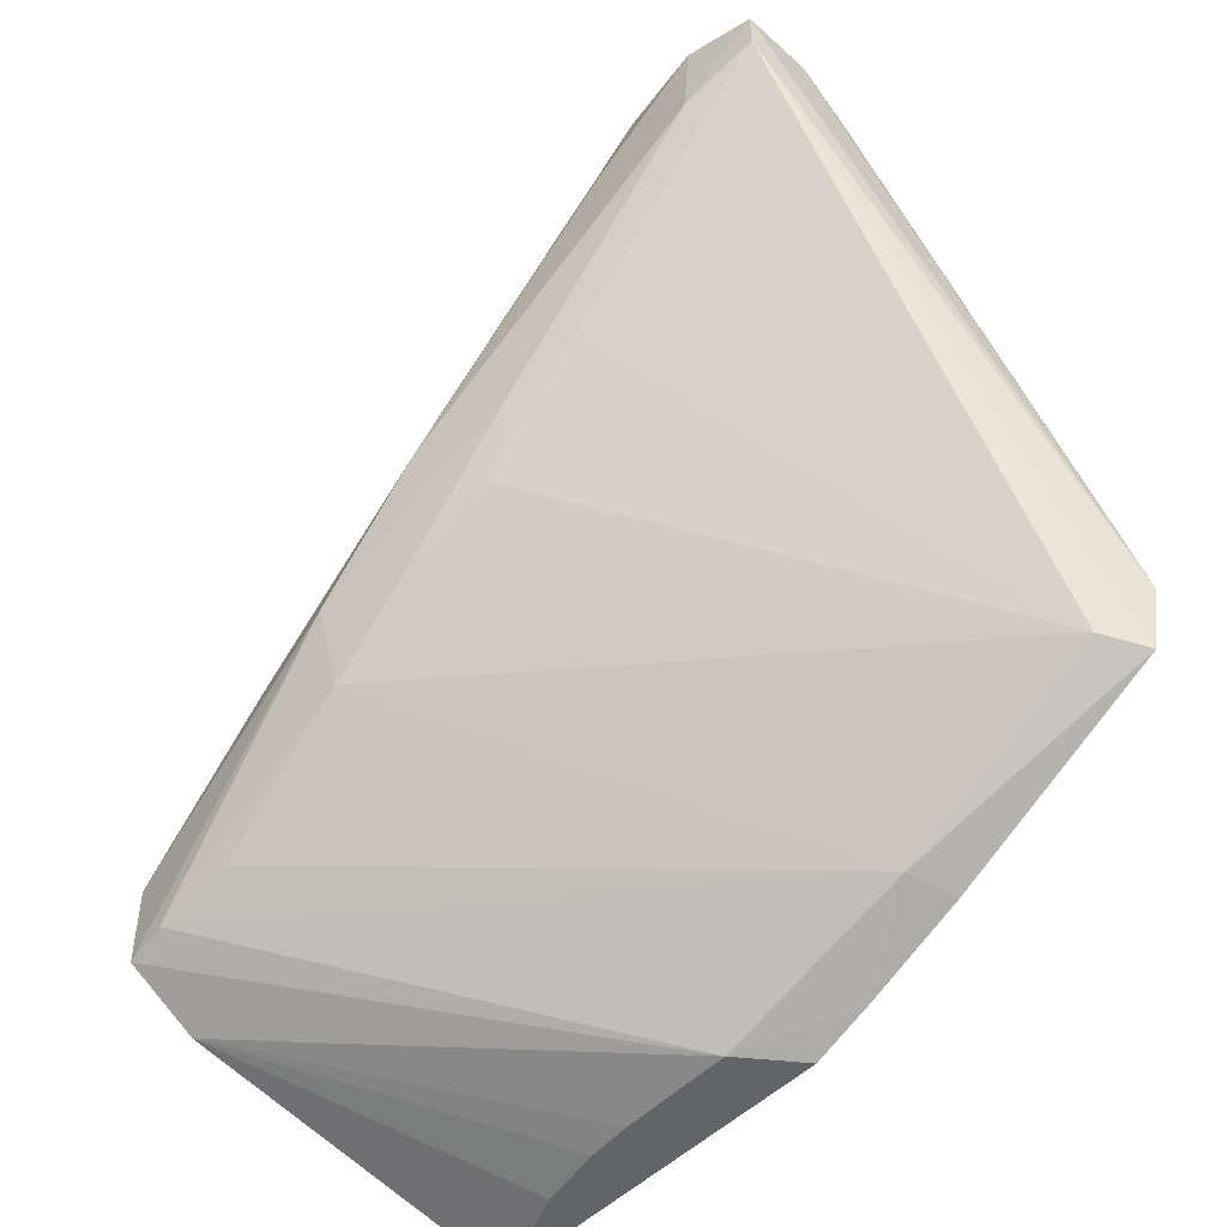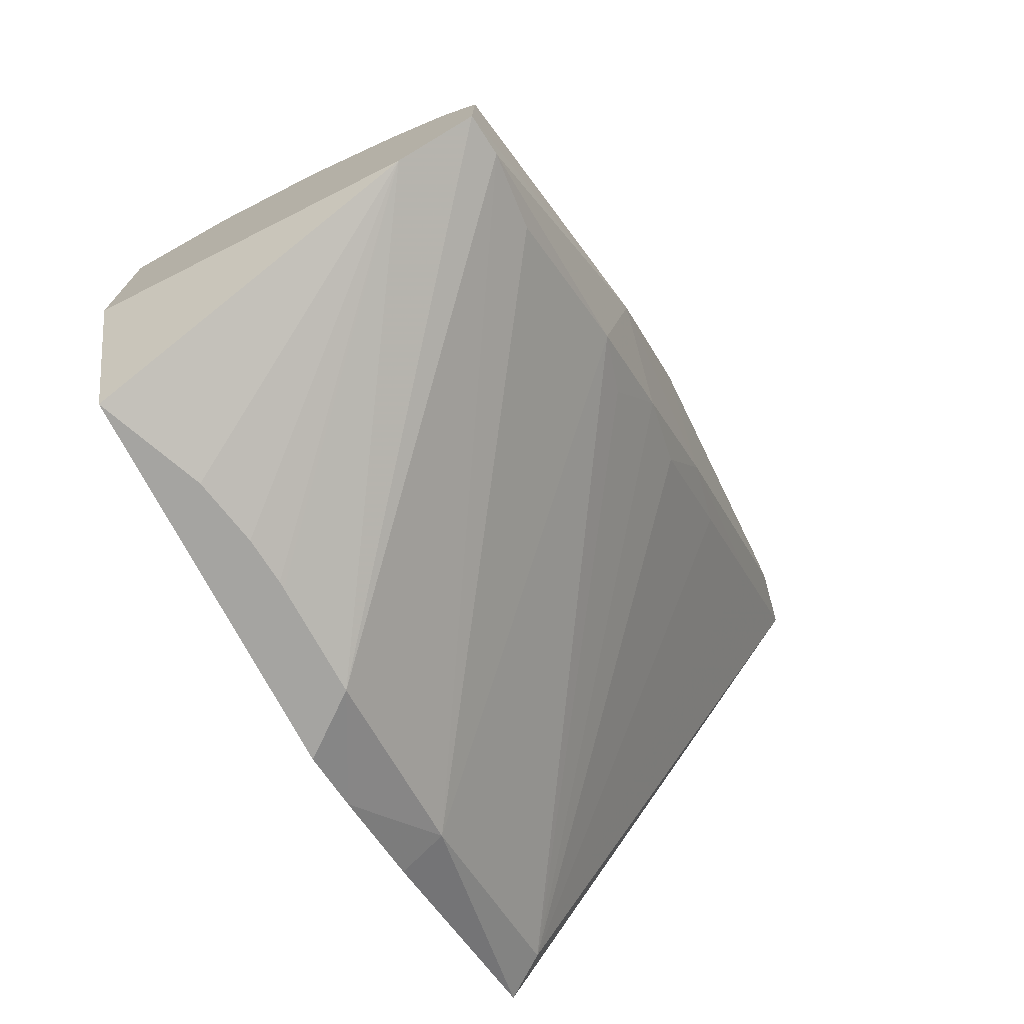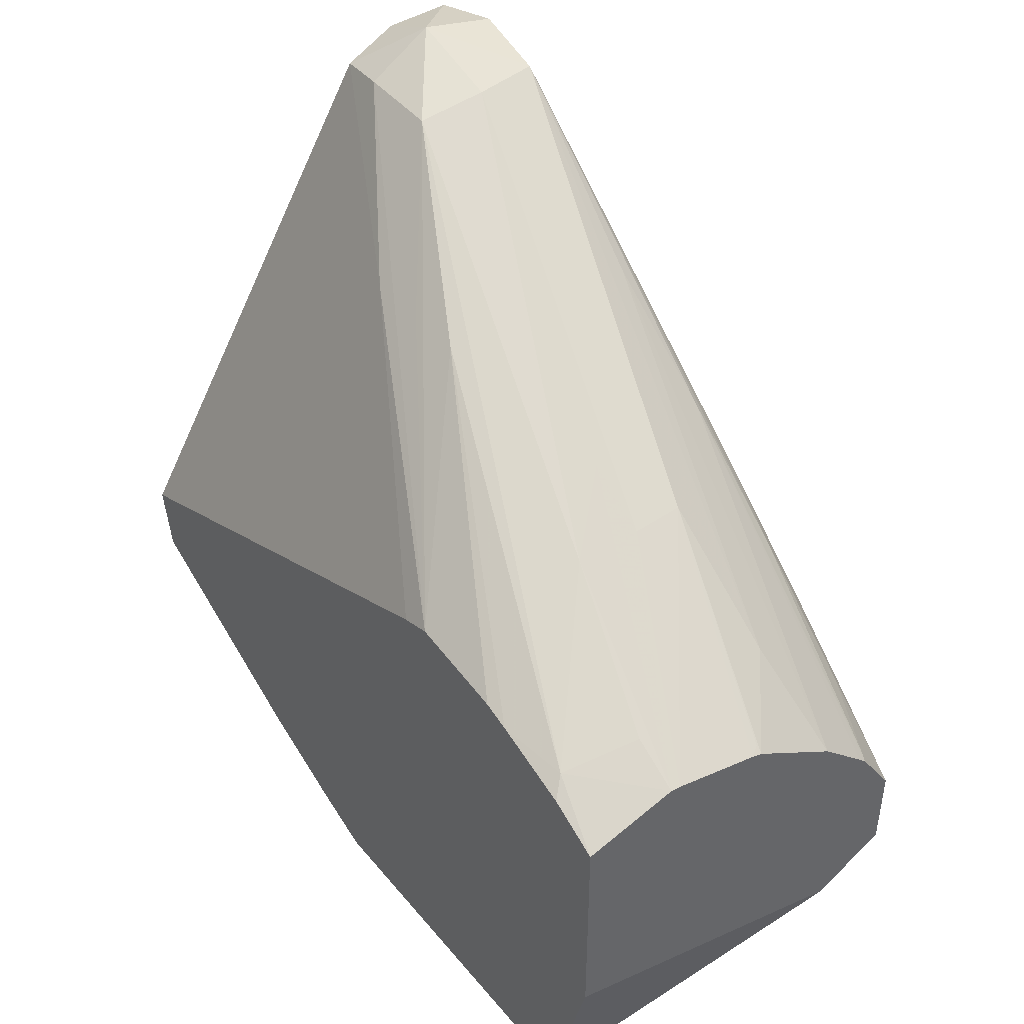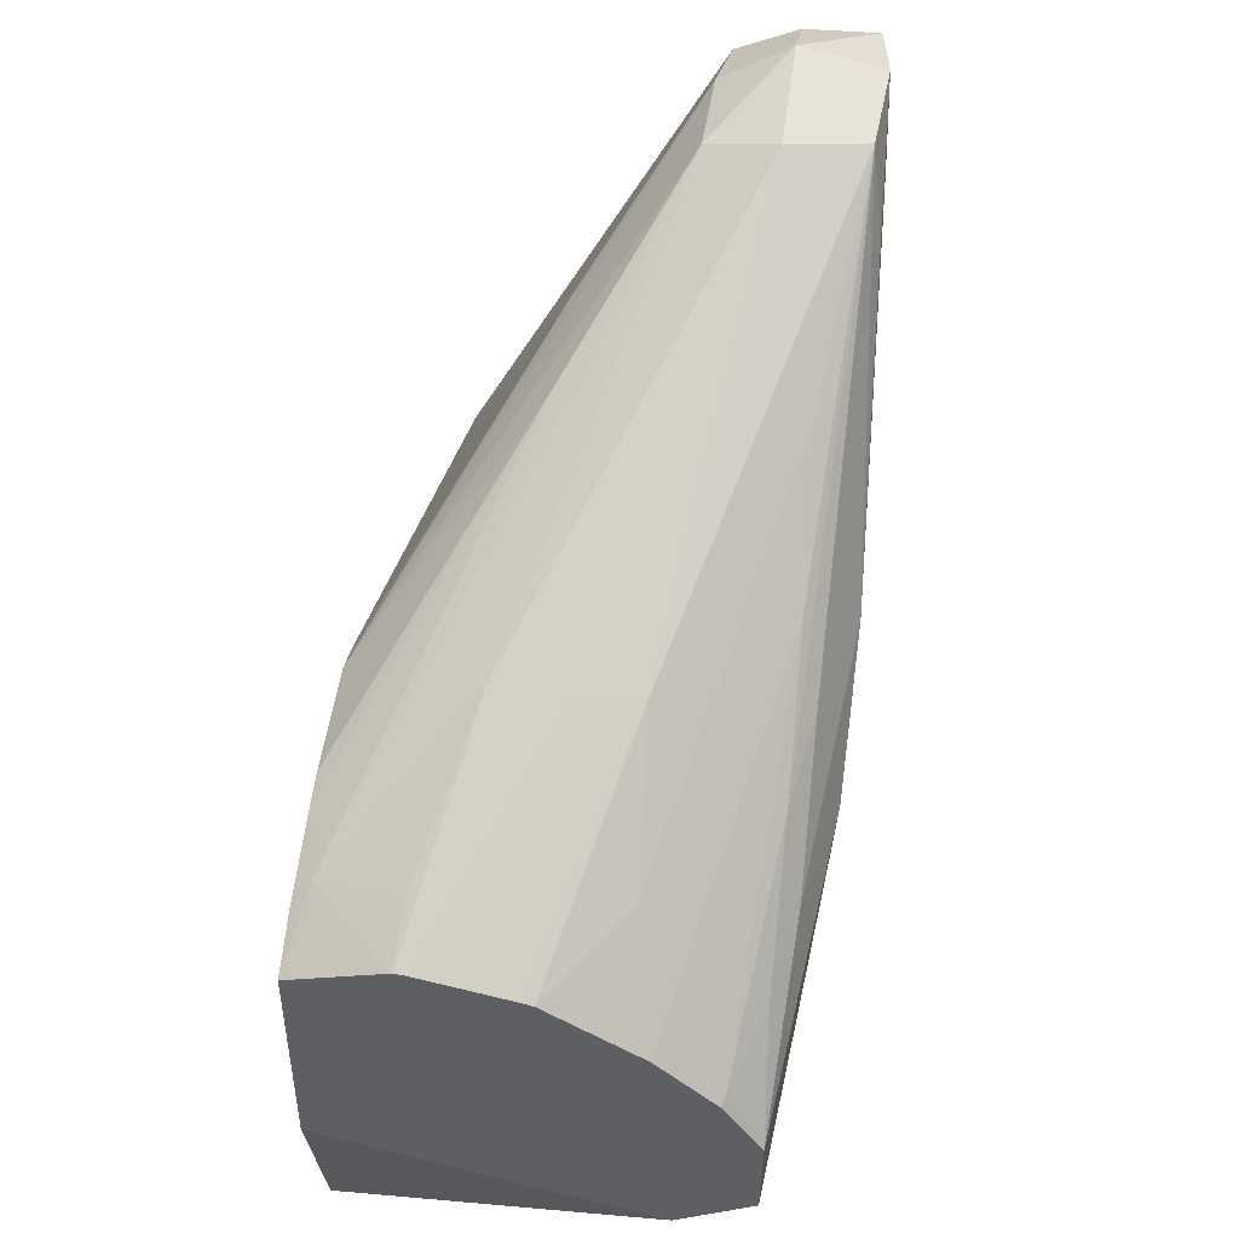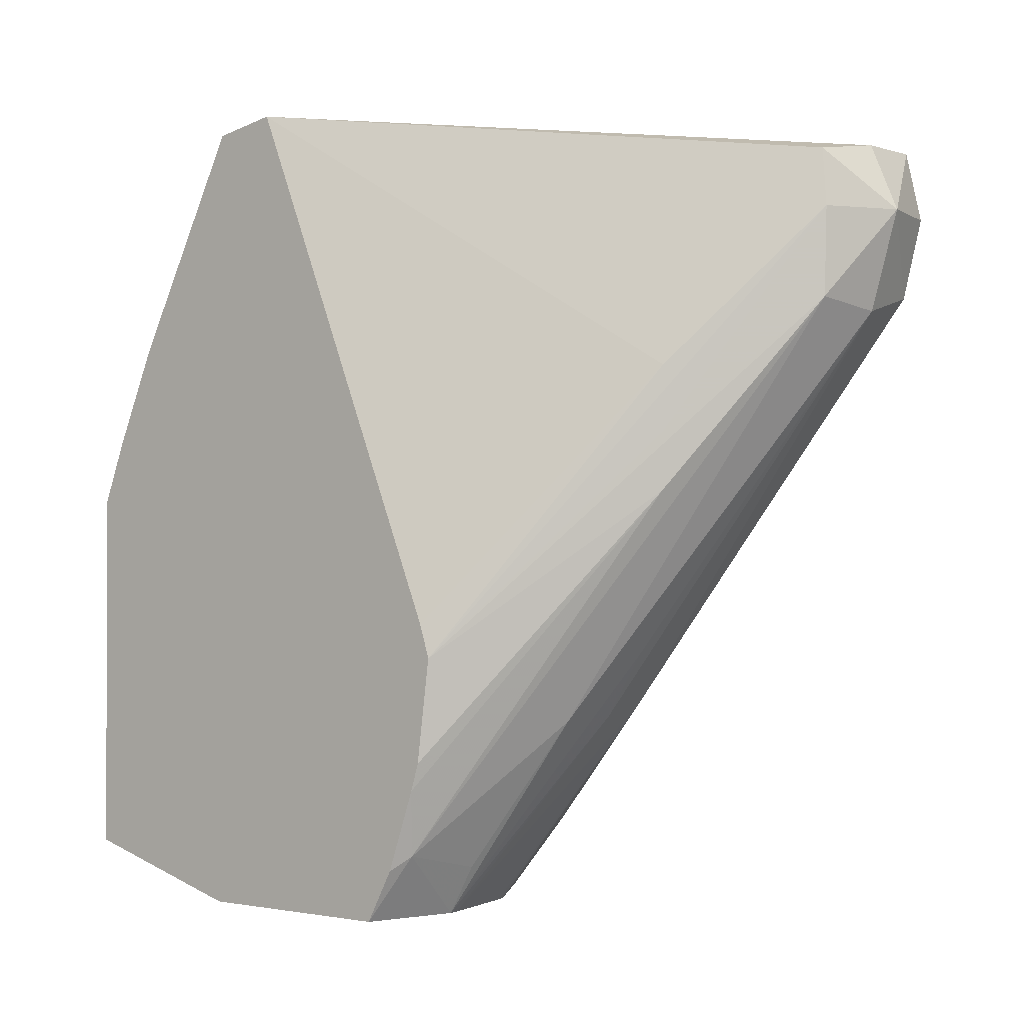
<metadata>
{"format":"obj","ext":"obj","renderer":"f3d","projection":"perspective","resolution":1024,"background":"white","views":[{"elev":-51.1,"azim":136.7,"up":"+Z"},{"elev":-73.2,"azim":28.0,"up":"+Z"},{"elev":41.8,"azim":-36.0,"up":"+Z"},{"elev":46.6,"azim":8.4,"up":"+Z"},{"elev":-1.2,"azim":-51.5,"up":"+Y"}]}
</metadata>
<code>
v 0.007125 0.06096 0.01983
v 0.008271 0.06096 0.01959
v 0.008109 0.06192 0.01944
v 0.007125 0.06192 0.01941
v 0.006289 0.0618 0.01911
v 0.006172 0.06096 0.01924
v 0.006163 0.05968 0.01921
v 0.007125 0.05954 0.01942
v 0.008196 0.05982 0.01934
v 0.008379 0.05932 0.01827
v 0.008615 0.05621 0.01504
v 0.008318 0.0609 0.01827
v 0.008109 0.06192 0.01883
v 0.002627 0.06258 0.01178
v 0.004715 0.05872 0.01746
v 0.002627 0.05463 0.01495
v 0.004712 0.05779 0.01746
v 0.004735 0.05696 0.01743
v 0.002847 0.05182 0.01446
v 0.004541 0.05368 0.01593
v 0.005542 0.05463 0.01648
v 0.005542 0.0537 0.01592
v 0.006364 0.05381 0.01585
v 0.007856 0.05704 0.01738
v 0.007969 0.05534 0.01589
v 0.00803 0.05366 0.0144
v 0.008241 0.05474 0.01497
v 0.006516 0.05208 0.01438
v 0.008339 0.05771 0.01511
v 0.008331 0.05931 0.01668
v 0.008289 0.0531 0.01342
v 0.008608 0.05463 0.01346
v 0.003222 0.06202 0.01098
v 0.002627 0.0624 0.01084
v 0.008114 0.06033 0.01725
v 0.002627 0.0551 0.0148
v 0.002627 0.05316 0.01475
v 0.002627 0.05277 0.01463
v 0.002627 0.05162 0.01424
v 0.002627 0.05087 0.01384
v 0.003959 0.05087 0.01424
v 0.003959 0.05157 0.01463
v 0.004104 0.05087 0.01422
v 0.005388 0.05087 0.01397
v 0.005542 0.05098 0.01401
v 0.005541 0.05087 0.01393
v 0.006841 0.05087 0.01314
v 0.007536 0.05087 0.01251
v 0.007651 0.05087 0.0124
v 0.007688 0.05096 0.01244
v 0.008062 0.05201 0.01287
v 0.008297 0.05608 0.01354
v 0.008105 0.05713 0.01412
v 0.008115 0.05874 0.01568
v 0.008178 0.05087 0.01163
v 0.008157 0.05087 0.01043
v 0.008194 0.05146 0.01058
v 0.008243 0.05463 0.01234
v 0.007988 0.05547 0.01263
v 0.003321 0.05904 0.009308
v 0.002627 0.05923 0.00923
v 0.002627 0.05087 0.01082
v 0.007125 0.05087 0.009839
v 0.003468 0.05628 0.008273
v 0.008069 0.05253 0.01094
v 0.002627 0.05779 0.00861
v 0.002627 0.0516 0.008273
v 0.003211 0.05305 0.008273
v 0.003387 0.05398 0.008273
v 0.003442 0.05463 0.008273
v 0.003445 0.05473 0.008273
v 0.002627 0.05691 0.008273
f 64 68 67
f 64 67 72
f 29 35 30
f 29 54 35
f 33 59 58
f 33 58 60
f 22 43 23
f 23 43 44
f 32 58 52
f 32 57 58
f 32 56 57
f 32 55 56
f 31 51 55
f 31 55 32
f 63 69 70
f 63 68 69
f 60 64 66
f 60 66 61
f 62 67 63
f 63 67 68
f 57 65 58
f 57 64 60
f 33 60 34
f 34 60 61
f 8 20 21
f 8 21 22
f 8 22 23
f 8 23 9
f 40 49 48
f 40 48 47
f 57 60 65
f 58 65 60
f 13 34 14
f 13 30 35
f 1 2 3
f 1 3 4
f 14 72 67
f 14 67 62
f 64 71 70
f 64 72 66
f 1 8 9
f 1 9 2
f 2 9 10
f 2 10 11
f 3 14 4
f 4 14 5
f 6 17 7
f 7 17 16
f 1 4 5
f 1 5 6
f 14 61 66
f 14 66 72
f 14 34 61
f 13 35 33
f 14 62 40
f 14 40 39
f 14 36 15
f 15 36 16
f 16 37 18
f 18 37 38
f 63 71 64
f 63 70 71
f 5 14 15
f 5 15 6
f 7 20 8
f 7 19 20
f 7 18 19
f 7 16 18
f 13 33 34
f 12 30 13
f 9 11 10
f 9 23 28
f 2 12 3
f 2 11 12
f 3 12 13
f 3 13 14
f 6 15 16
f 6 16 17
f 14 37 16
f 14 16 36
f 64 70 69
f 64 69 68
f 14 39 38
f 14 38 37
f 11 29 30
f 9 28 24
f 1 6 7
f 1 7 8
f 25 48 49
f 25 49 50
f 25 50 26
f 26 50 51
f 26 51 27
f 27 51 31
f 11 30 12
f 11 27 31
f 29 52 53
f 29 53 54
f 9 26 27
f 9 27 11
f 21 41 22
f 22 41 43
f 56 63 64
f 56 64 57
f 24 47 25
f 25 47 48
f 19 39 40
f 19 40 41
f 19 41 42
f 19 42 20
f 20 42 41
f 20 41 21
f 40 46 44
f 40 47 46
f 19 38 39
f 18 38 19
f 40 55 49
f 40 56 55
f 40 63 56
f 40 62 63
f 11 32 29
f 11 31 32
f 52 58 59
f 50 55 51
f 33 52 59
f 33 53 52
f 33 54 53
f 33 35 54
f 49 55 50
f 44 46 45
f 40 43 41
f 40 44 43
f 23 45 46
f 23 44 45
f 29 32 52
f 28 46 47
f 9 25 26
f 9 24 25
f 24 28 47
f 23 46 28

</code>
